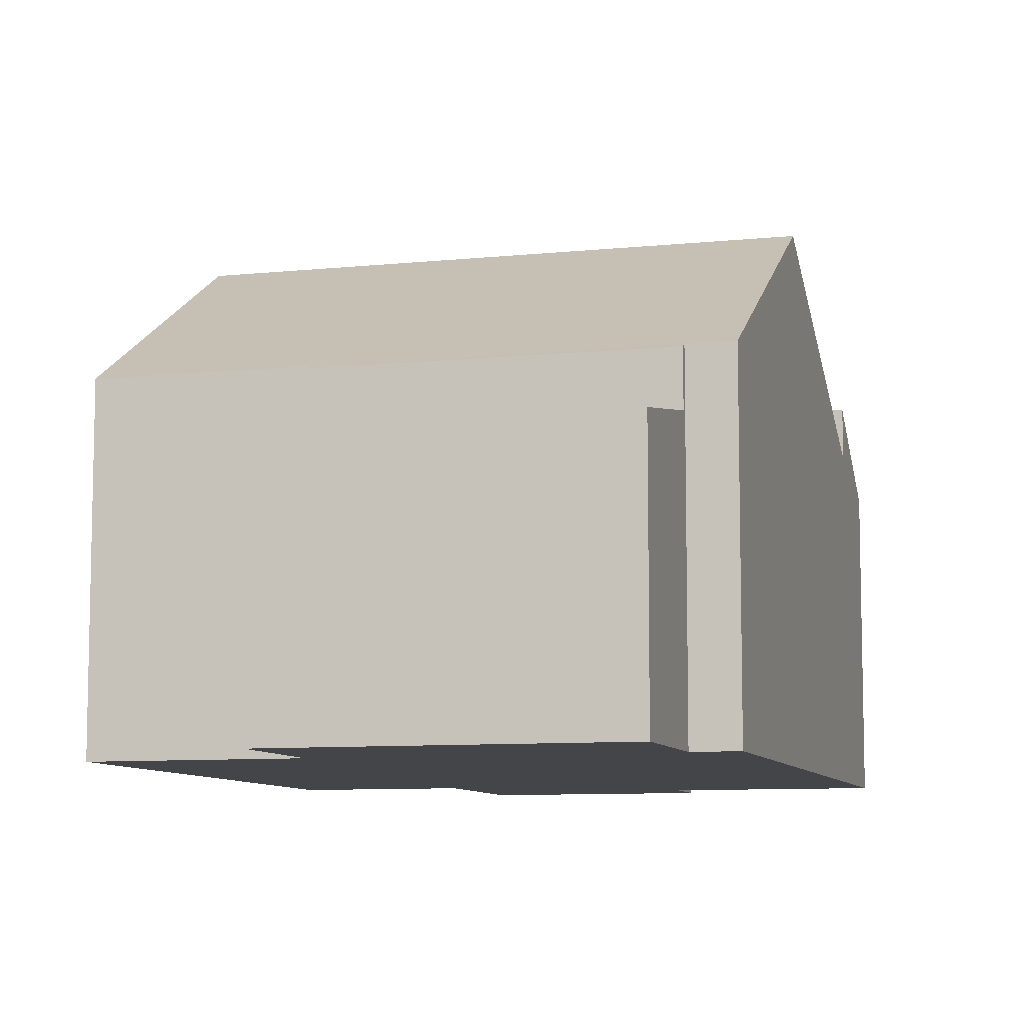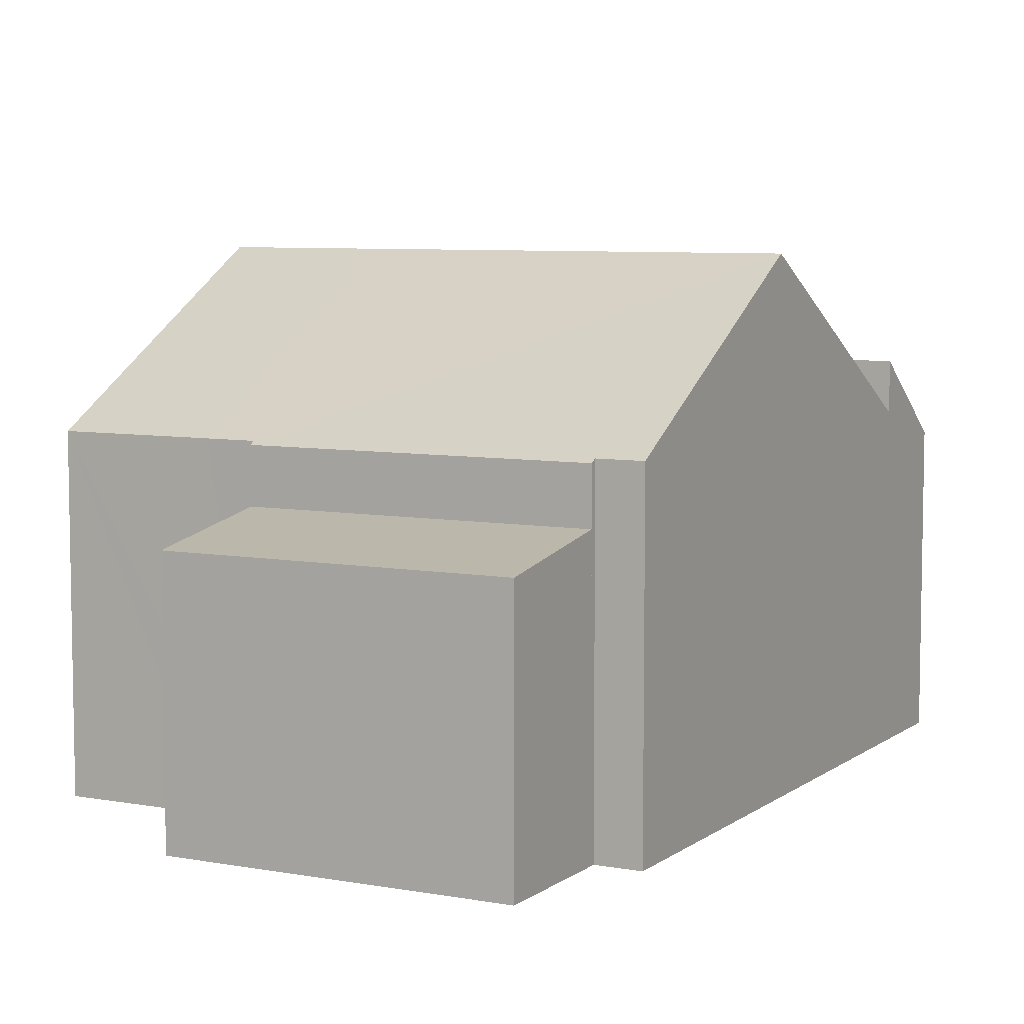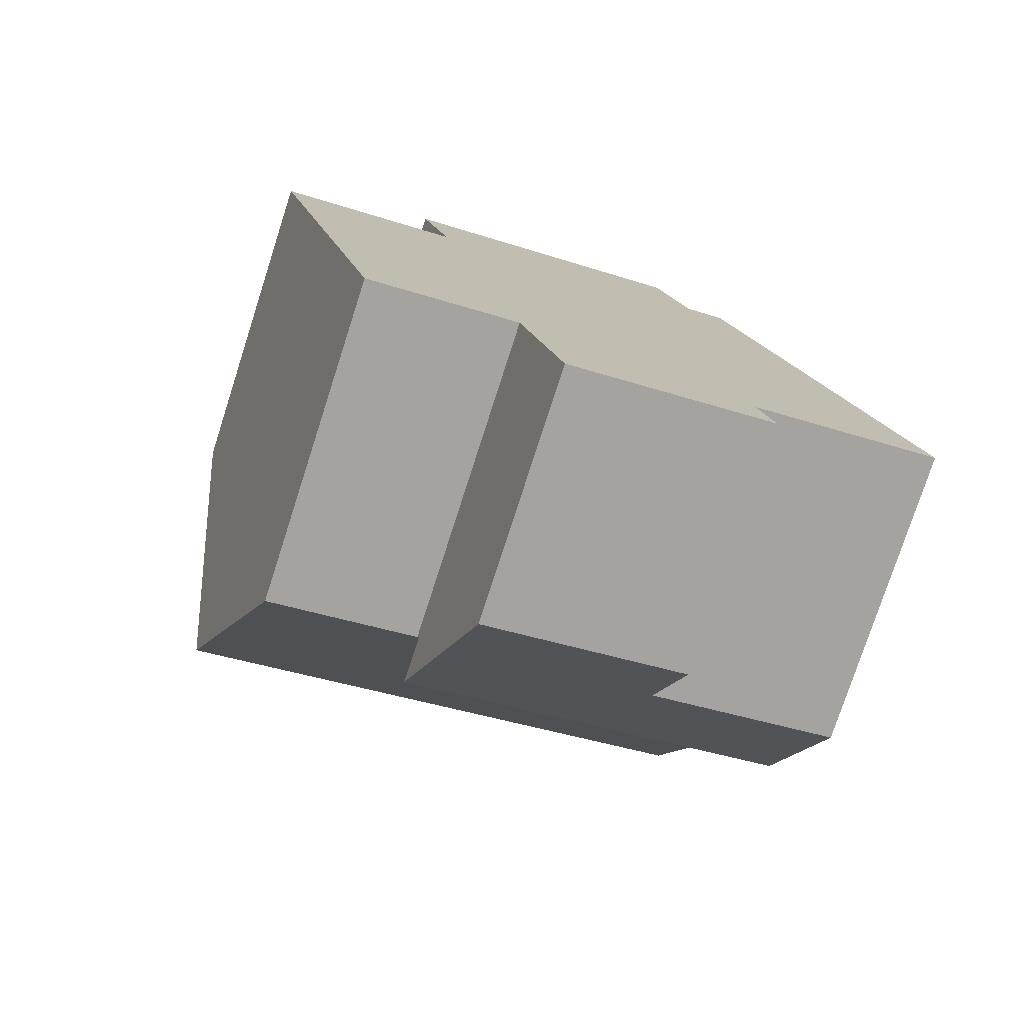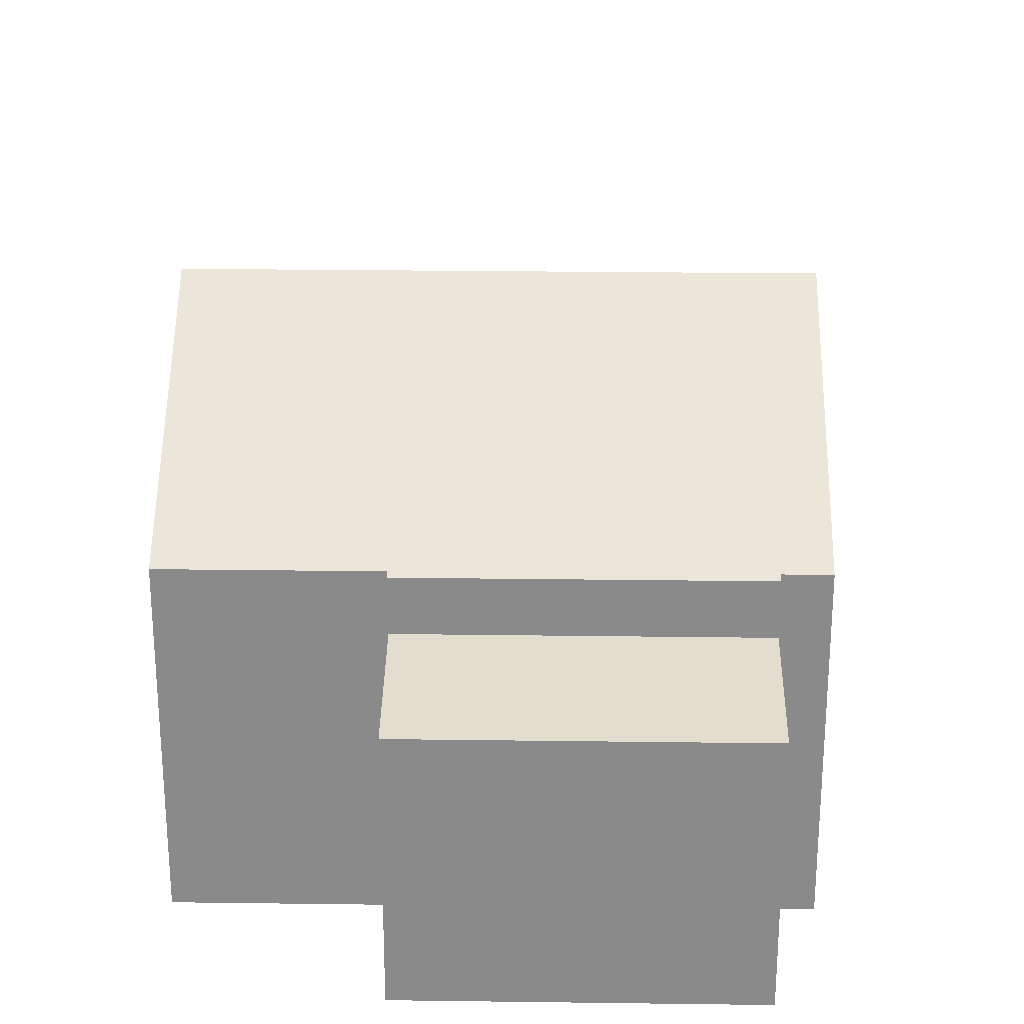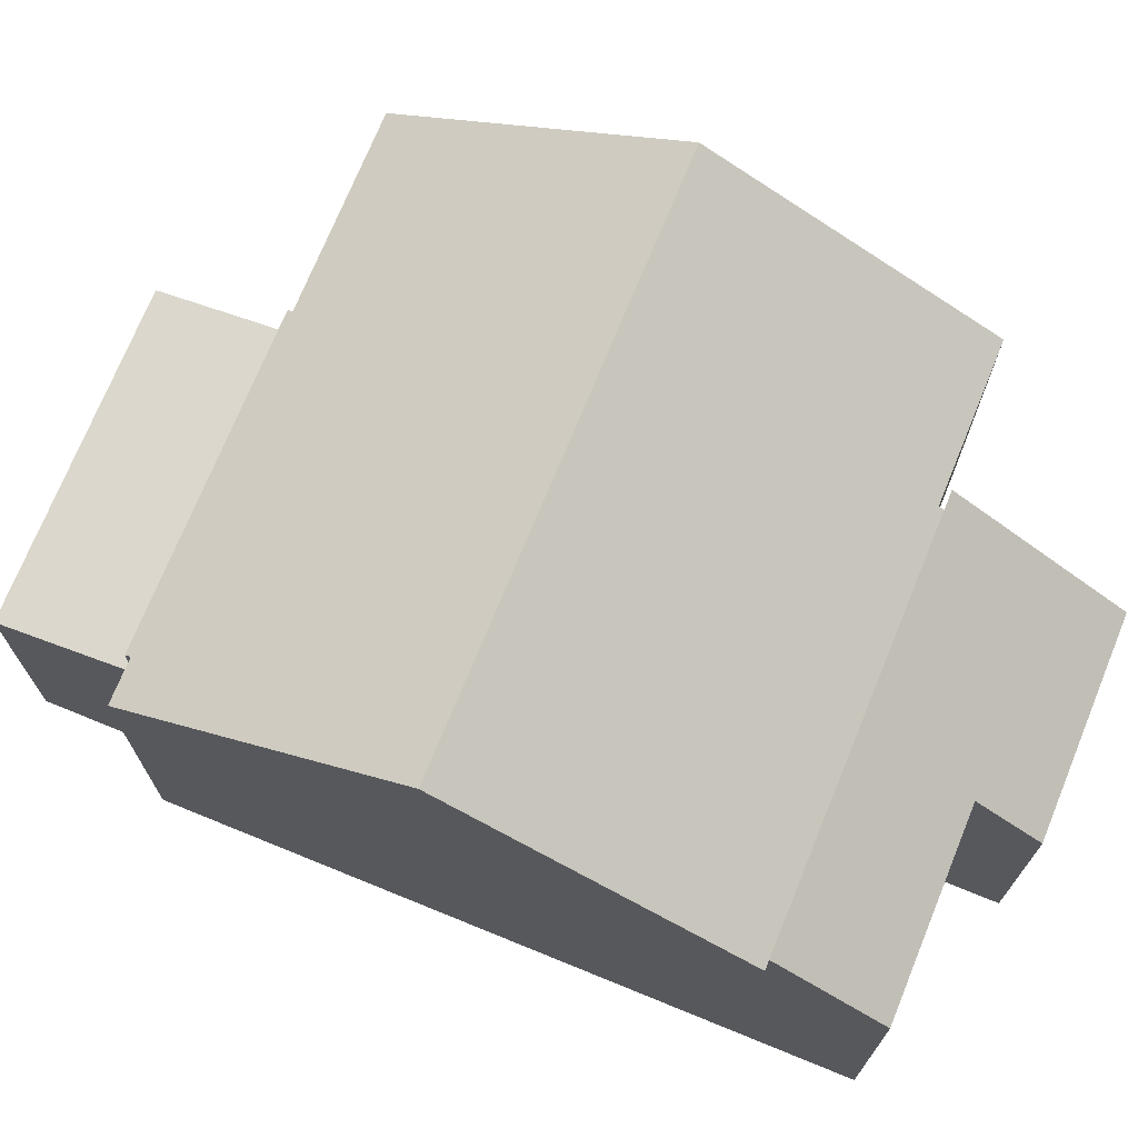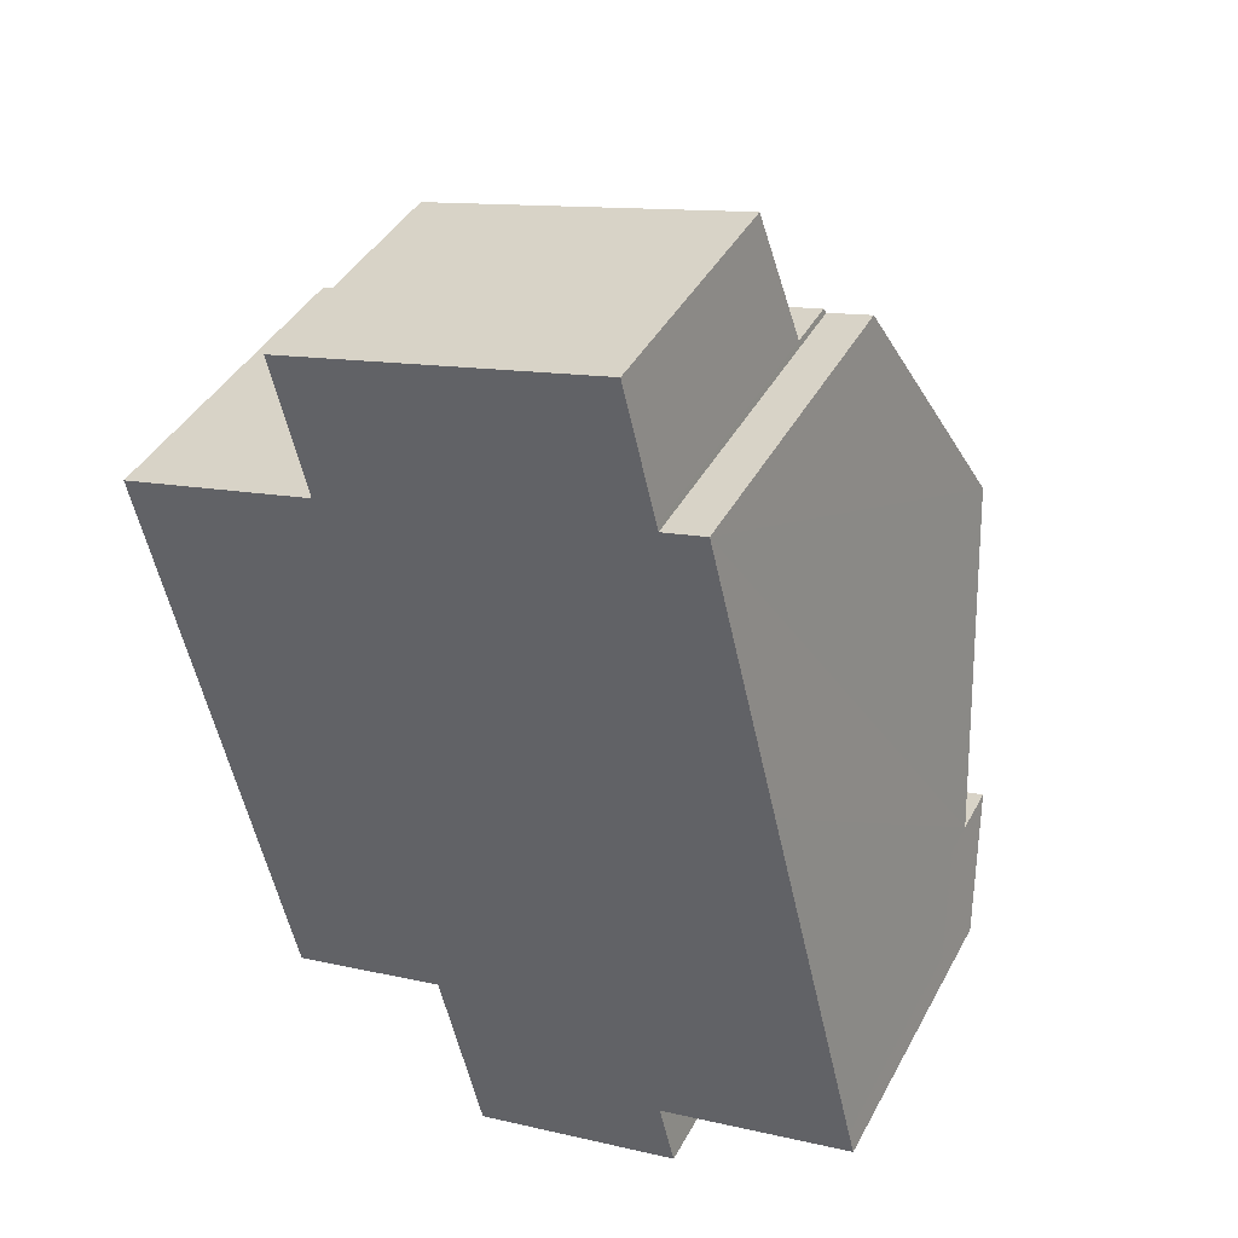
<metadata>
{"format":"obj","ext":"obj","renderer":"f3d","projection":"perspective","resolution":1024,"background":"white","views":[{"elev":-8.6,"azim":2.2,"up":"+Y"},{"elev":7.0,"azim":14.3,"up":"+Y"},{"elev":-77.2,"azim":-17.9,"up":"+Z"},{"elev":26.3,"azim":-12.4,"up":"+Y"},{"elev":72.4,"azim":98.6,"up":"+Y"},{"elev":40.6,"azim":26.1,"up":"+Z"}]}
</metadata>
<code>
v  11.52 9.151 -2.599
v  9.492 6.21 2.281
v  10.29 6.21 2.474
v  3.567 6.148 0.964
v  9.466 6.148 2.389
v  3.59 6.204 0.867
v  3.963 9.151 -4.424
v  2.735 6.204 0.66
v  0 6.204 3.799e-16
v  1.203 9.151 -5.09
v  5.313 6.148 -9.581
v  12.77 6.148 -7.78
v  5.289 6.204 -9.484
v  5.192 6.204 -9.507
v  2.406 6.204 -10.18
v  3.59 -5.309e-17 0.867
v  3.567 -5.903e-17 0.964
v  5.289 5.807e-16 -9.484
v  5.313 5.867e-16 -9.581
v  2.406 6.233e-16 -10.18
v  1.203 3.117e-16 -5.09
v  0 0 0
v  9.466 -1.463e-16 2.389
v  9.492 -1.397e-16 2.281
v  10.29 -1.515e-16 2.474
v  2.735 -4.041e-17 0.66
v  11.52 1.591e-16 -2.599
v  12.77 4.764e-16 -7.78
v  5.192 5.821e-16 -9.507
v  6.069 4.73 -12.71
v  9.654 5.62 -10.6
v  9.94 4.73 -11.78
v  12.77 7.083 -7.78
v  13.24 5.62 -9.729
v  5.313 7.083 -9.581
v  13.24 5.957e-16 -9.729
v  9.654 6.488e-16 -10.6
v  9.94 7.213e-16 -11.78
v  6.069 7.785e-16 -12.71
v  3.567 5.156 0.964
v  8.884 4.75 4.795
v  9.466 5.156 2.389
v  2.985 4.75 3.37
v  2.985 -2.064e-16 3.37
v  8.884 -2.936e-16 4.795
g defaultobject
f 1 2 3
f 2 4 5
f 4 2 1
f 4 1 6
f 6 1 7
f 6 7 8
f 8 7 9
f 9 7 10
f 11 1 12
f 1 11 13
f 1 13 7
f 7 13 14
f 7 14 15
f 7 15 10
f 16 4 6
f 4 16 17
f 11 18 13
f 18 11 19
f 20 10 15
f 10 20 9
f 9 20 21
f 9 21 22
f 17 5 4
f 5 17 23
f 24 3 2
f 3 24 25
f 8 16 6
f 16 8 9
f 16 9 26
f 26 9 22
f 5 24 2
f 24 5 23
f 25 1 3
f 1 25 12
f 12 25 27
f 12 27 28
f 28 11 12
f 11 28 19
f 18 14 13
f 14 18 15
f 15 18 20
f 20 18 29
f 17 24 23
f 24 27 25
f 27 24 17
f 27 17 16
f 27 16 26
f 27 26 22
f 27 22 21
f 27 21 28
f 28 21 18
f 18 21 29
f 29 21 20
f 19 28 18
f 30 31 32
f 31 33 34
f 33 31 35
f 35 31 30
f 19 33 35
f 33 19 28
f 28 34 33
f 34 28 36
f 37 32 31
f 32 37 38
f 36 31 34
f 31 36 37
f 38 30 32
f 30 38 39
f 30 19 35
f 19 30 39
f 38 37 39
f 39 28 19
f 28 39 37
f 28 37 36
f 40 41 42
f 41 40 43
f 44 41 43
f 41 44 45
f 41 23 42
f 23 41 45
f 23 40 42
f 40 23 17
f 17 43 40
f 43 17 44
f 17 45 44
f 45 17 23

</code>
